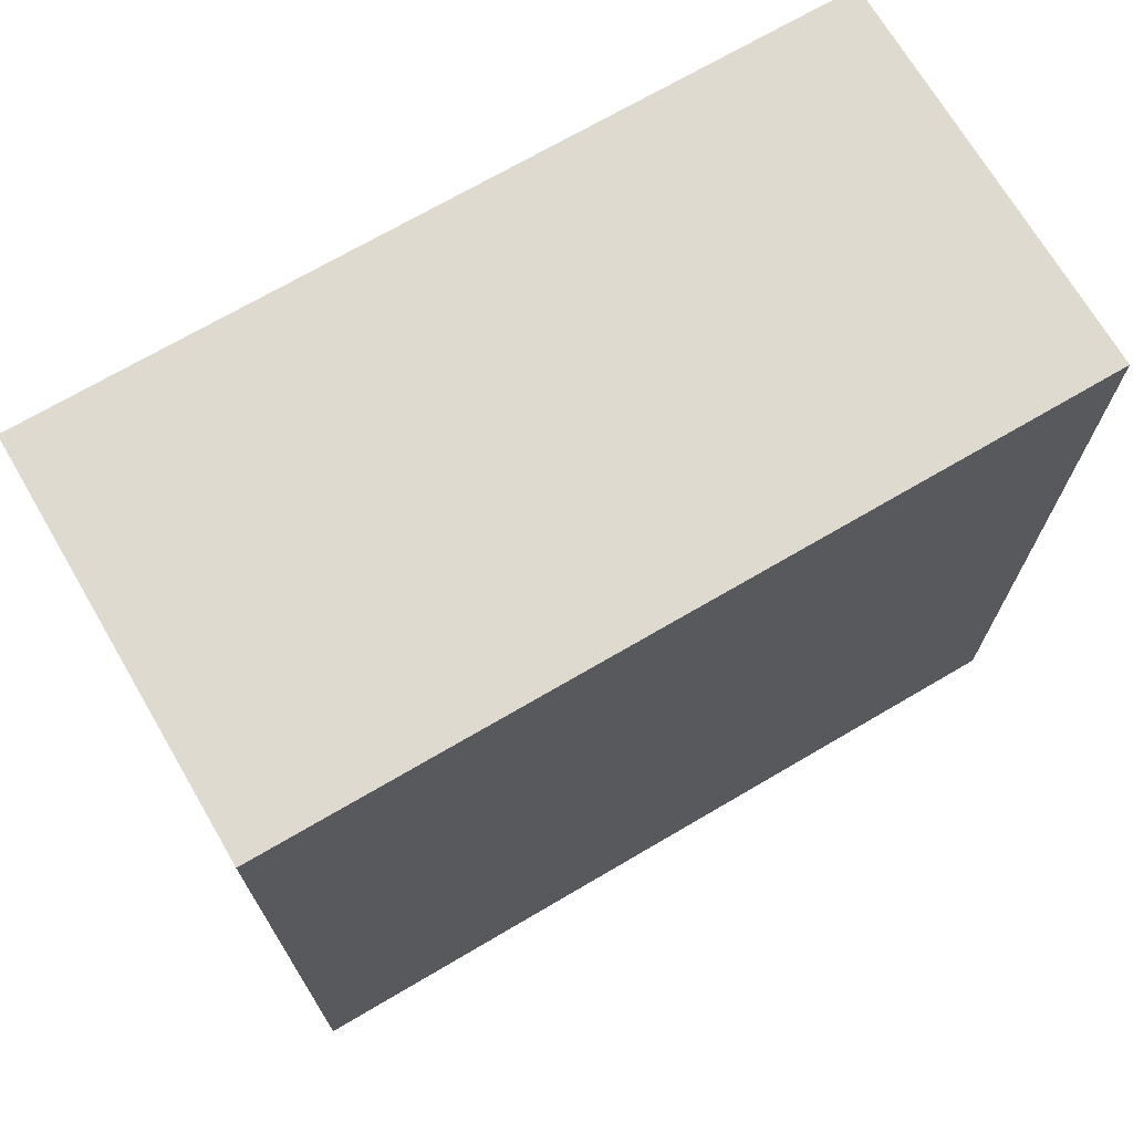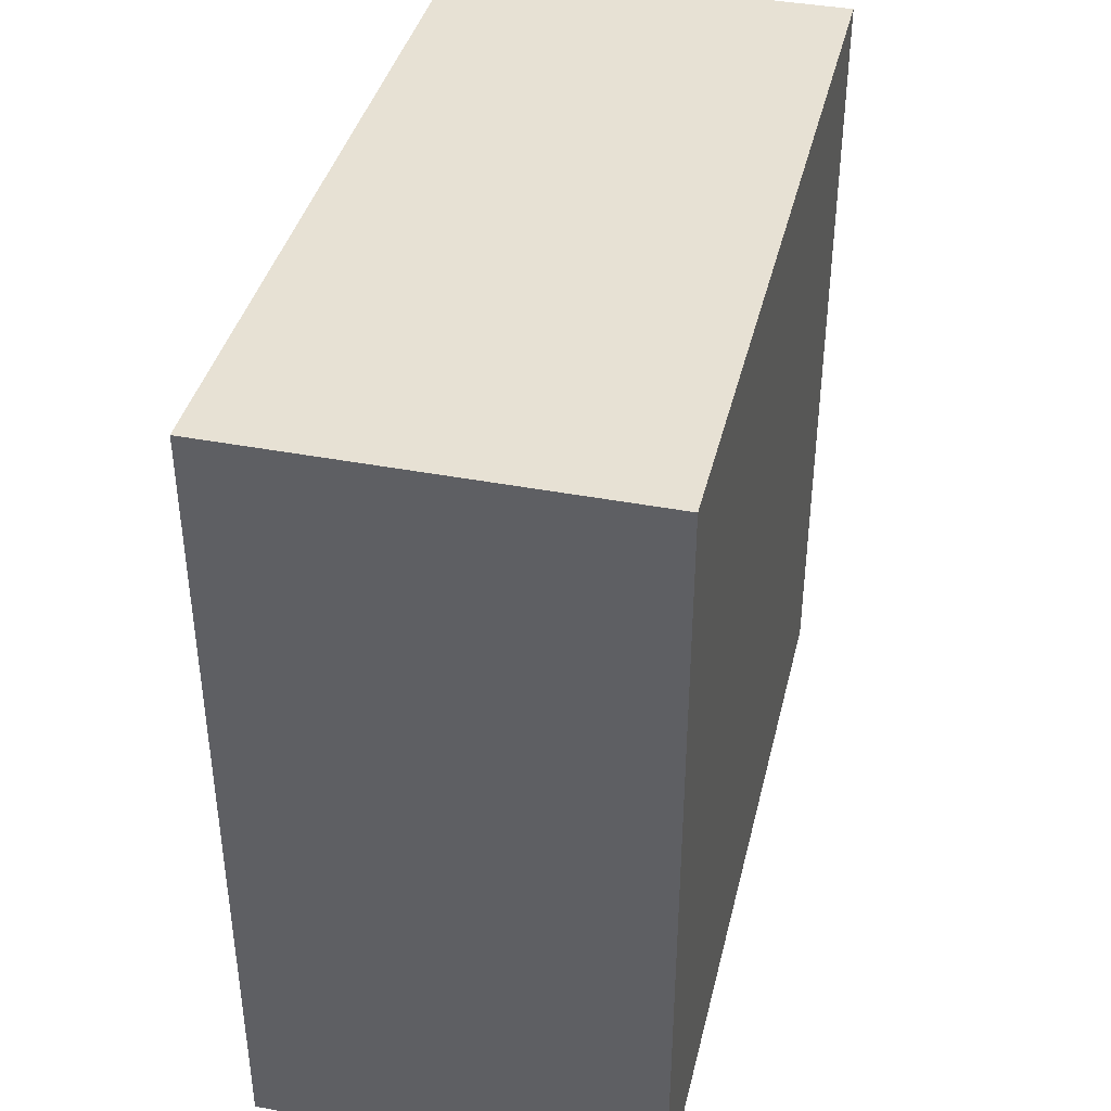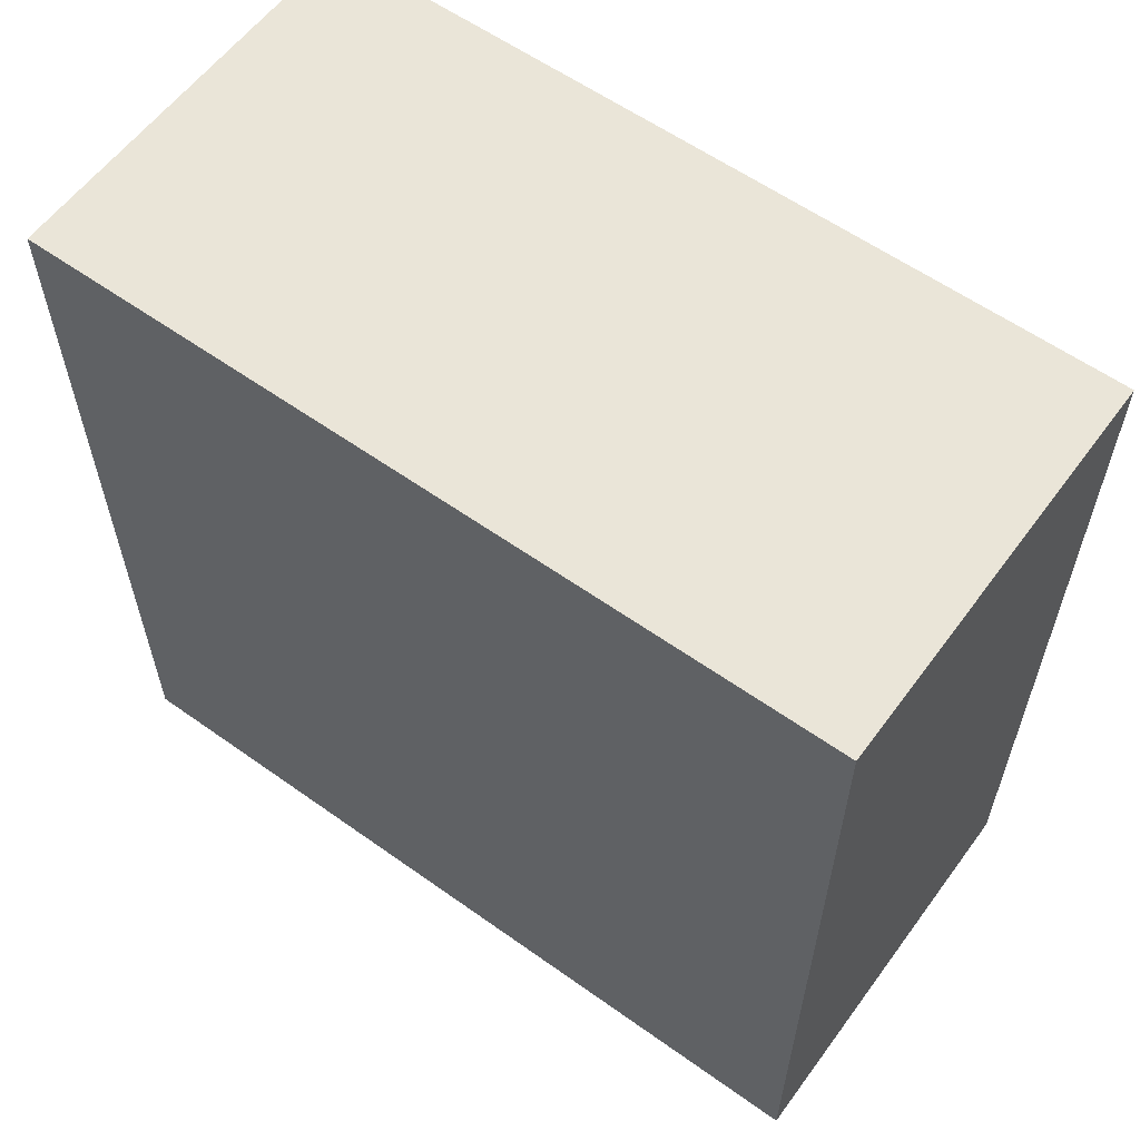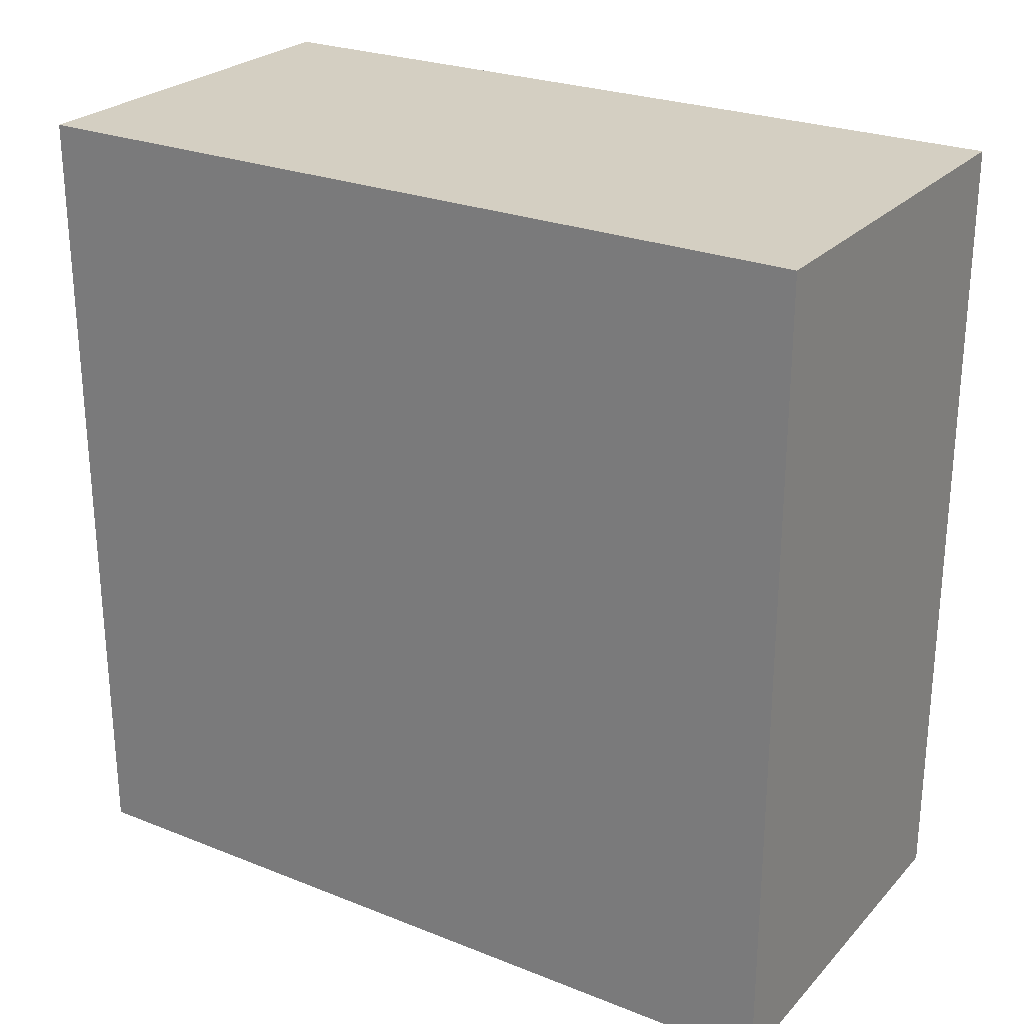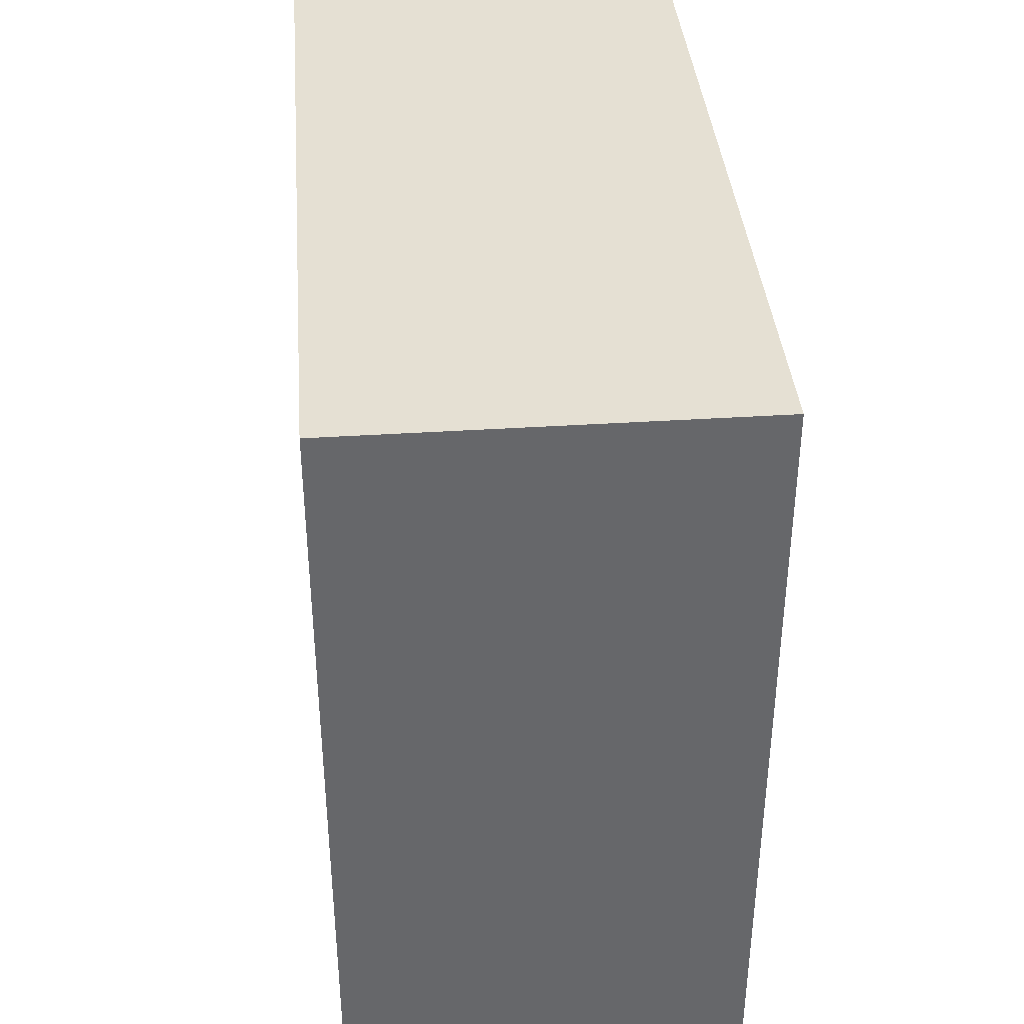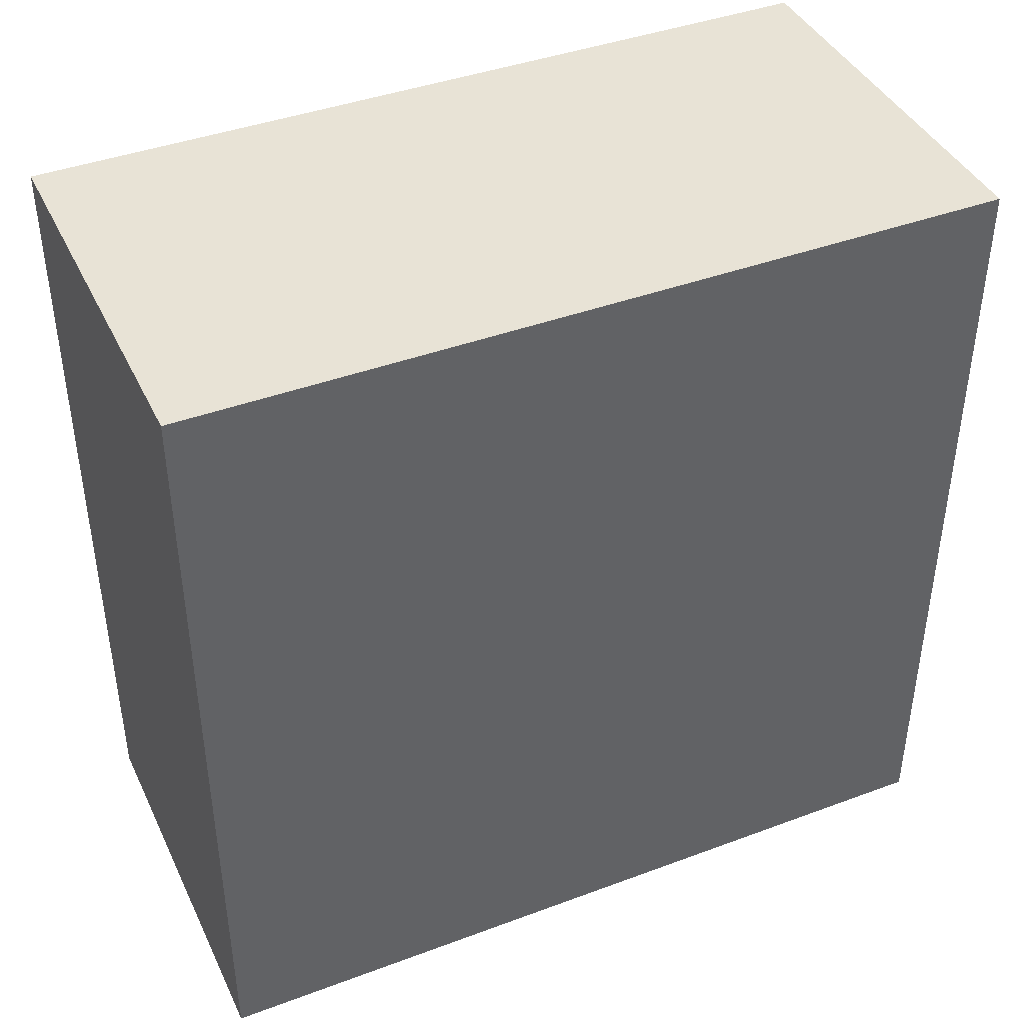
<metadata>
{"format":"obj","ext":"obj","renderer":"f3d","projection":"perspective","resolution":1024,"background":"white","views":[{"elev":70.8,"azim":59.6,"up":"+Y"},{"elev":39.6,"azim":-166.6,"up":"+Z"},{"elev":59.2,"azim":-53.8,"up":"+Z"},{"elev":25.6,"azim":122.4,"up":"+Y"},{"elev":38.2,"azim":175.3,"up":"+Y"},{"elev":41.6,"azim":65.8,"up":"+Z"}]}
</metadata>
<code>
v 0.2 0.05 0.1
v 0.3 0.05 0.1
v 0.3 -0.15 0.1
v 0.2 -0.15 0.1
v 0.2 0.05 -0.1
v 0.3 0.05 -0.1
v 0.3 -0.15 -0.1
v 0.2 -0.15 -0.1
f 1 2 3 4
f 1 5 6 2
f 2 6 7 3
f 3 7 8 4
f 4 8 5 1
f 5 6 7 8

</code>
